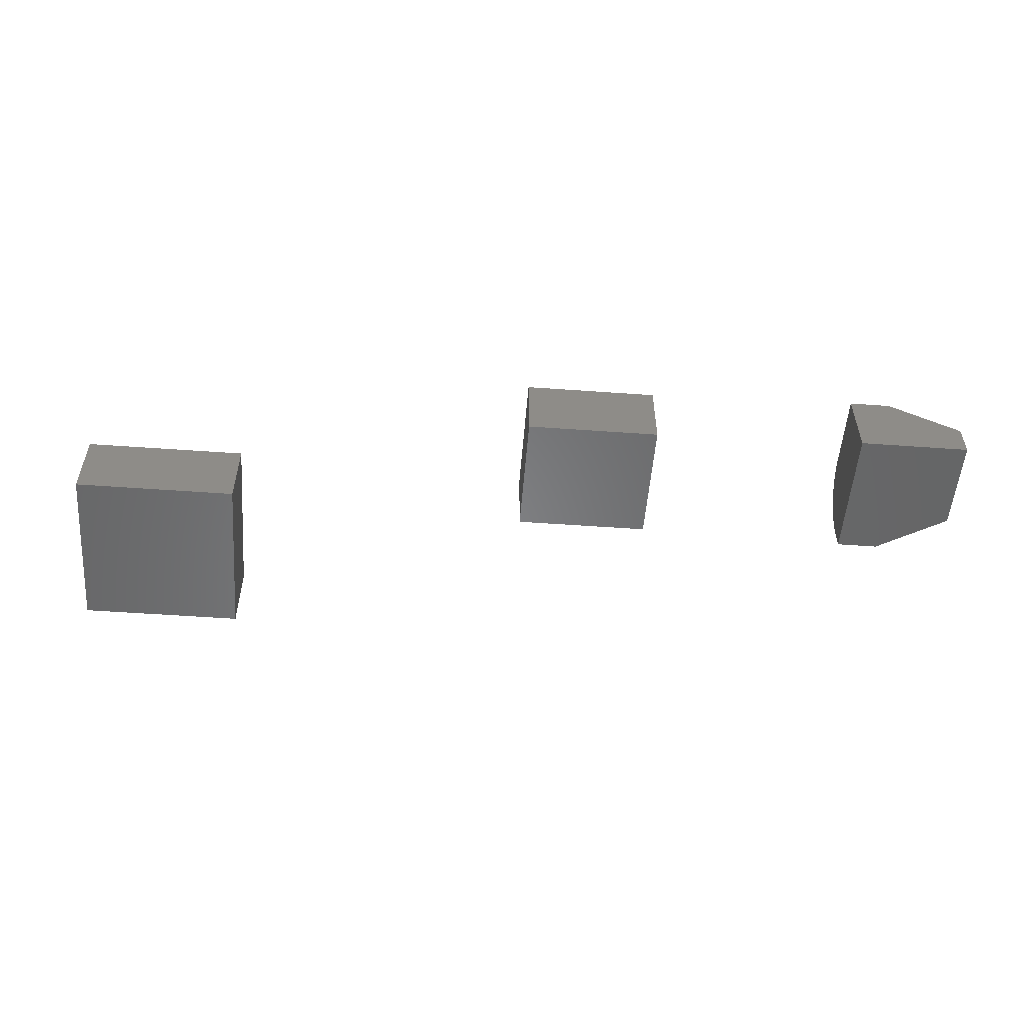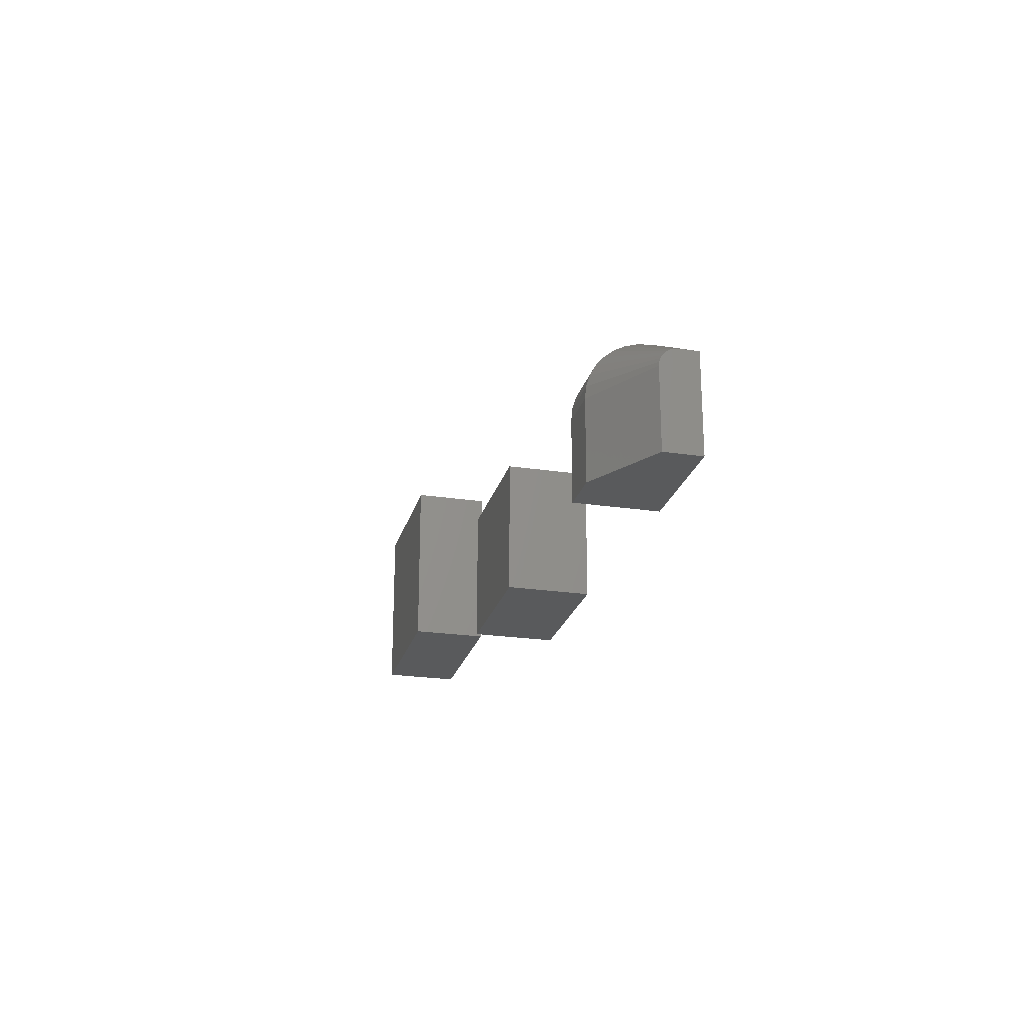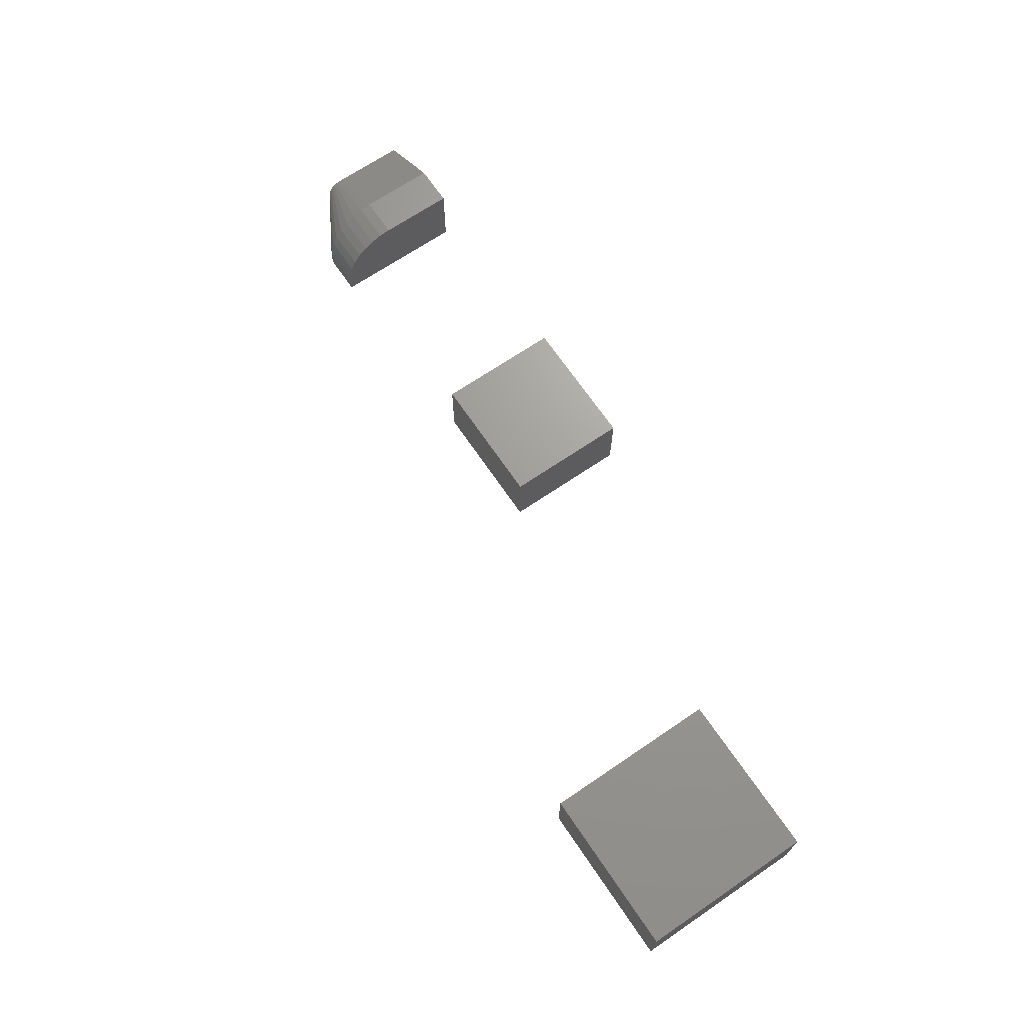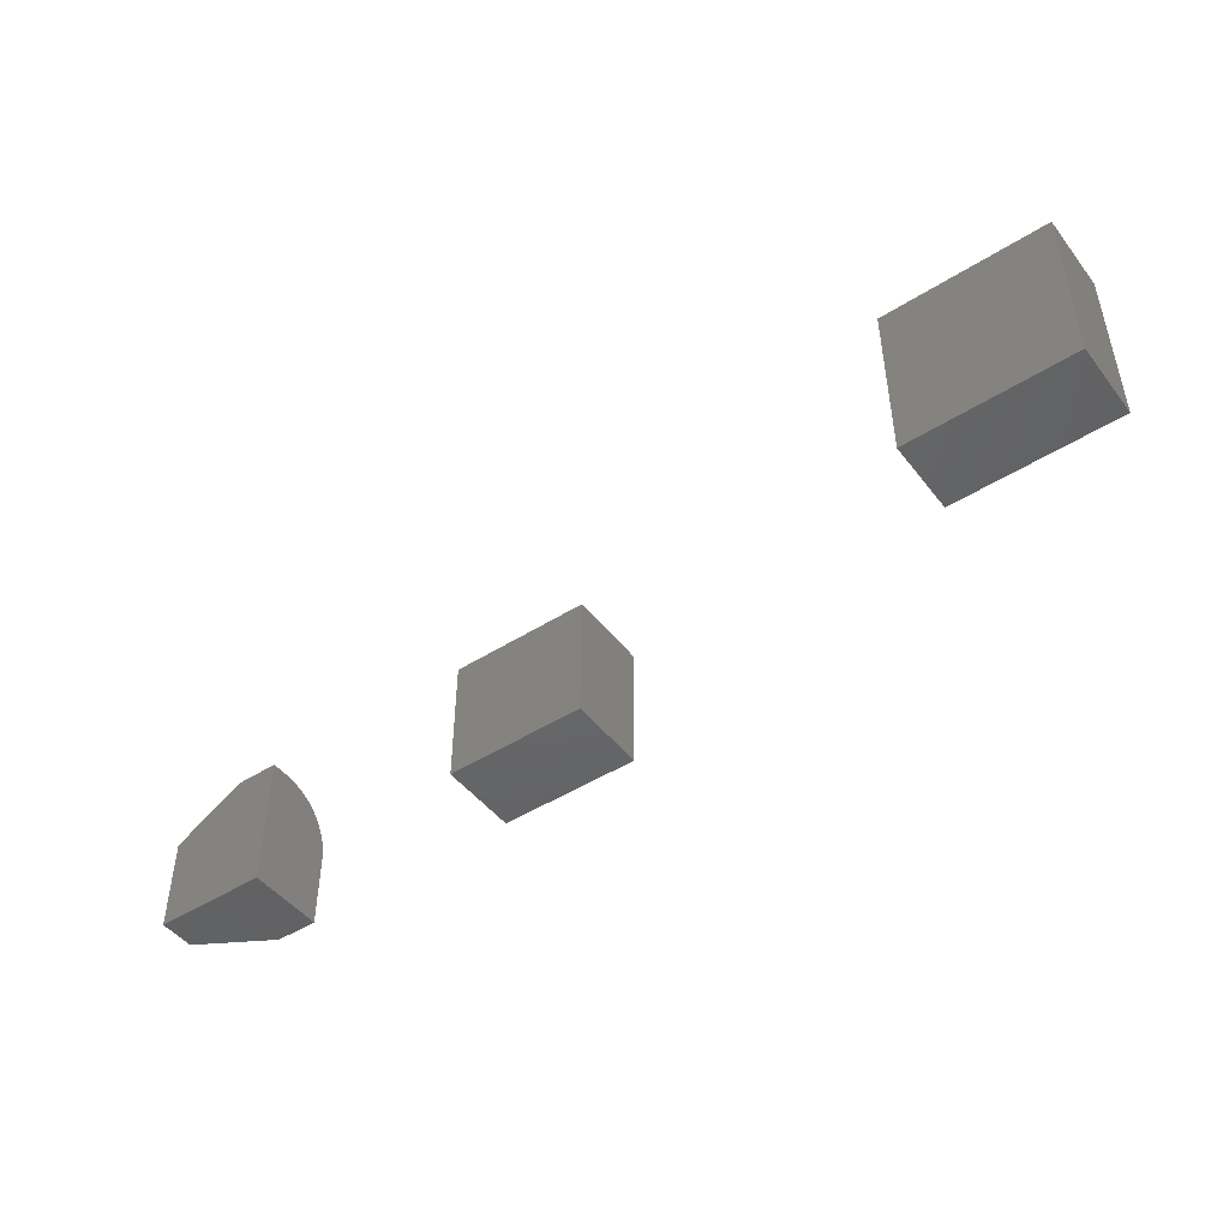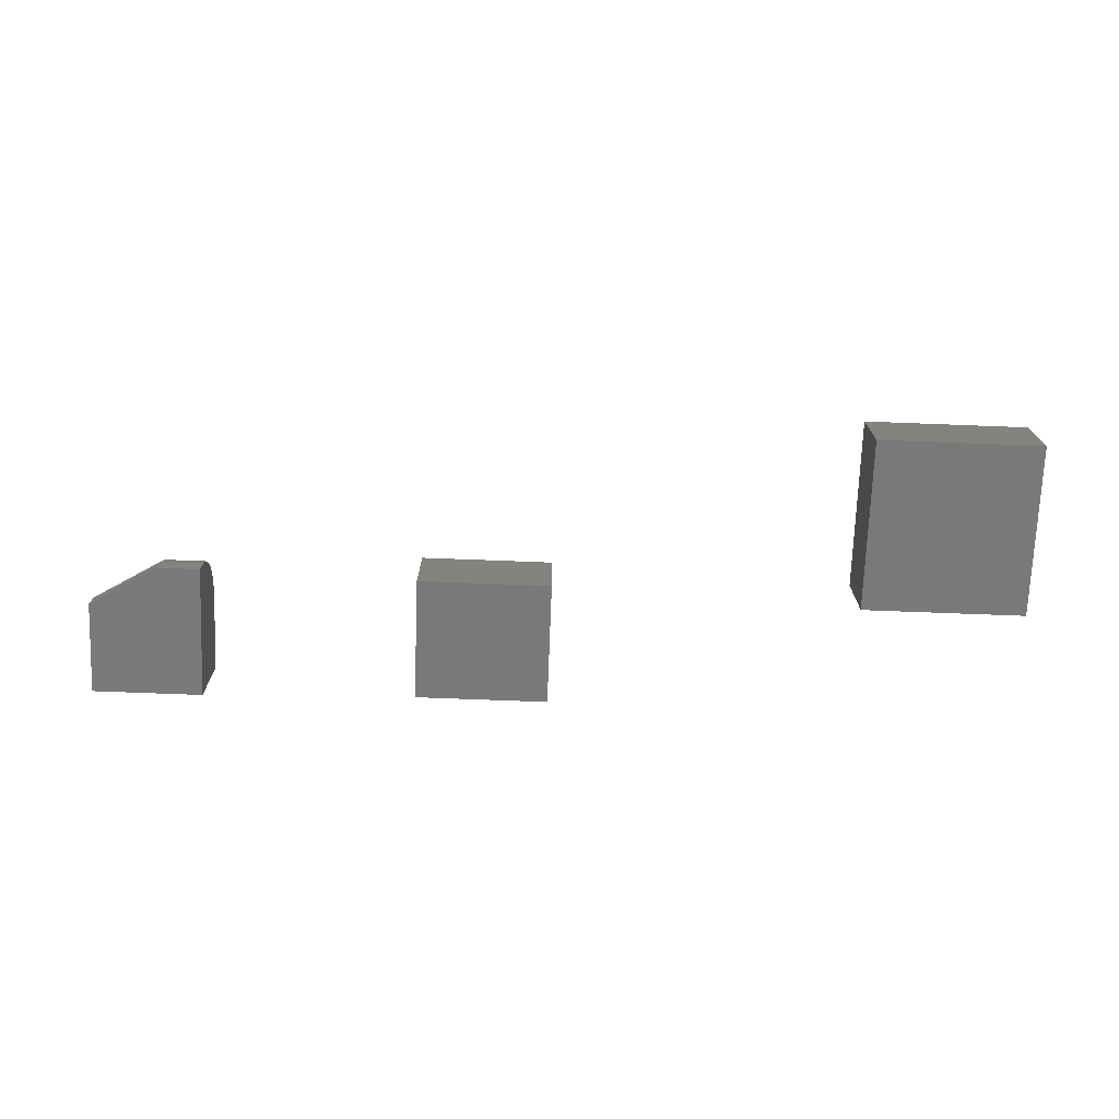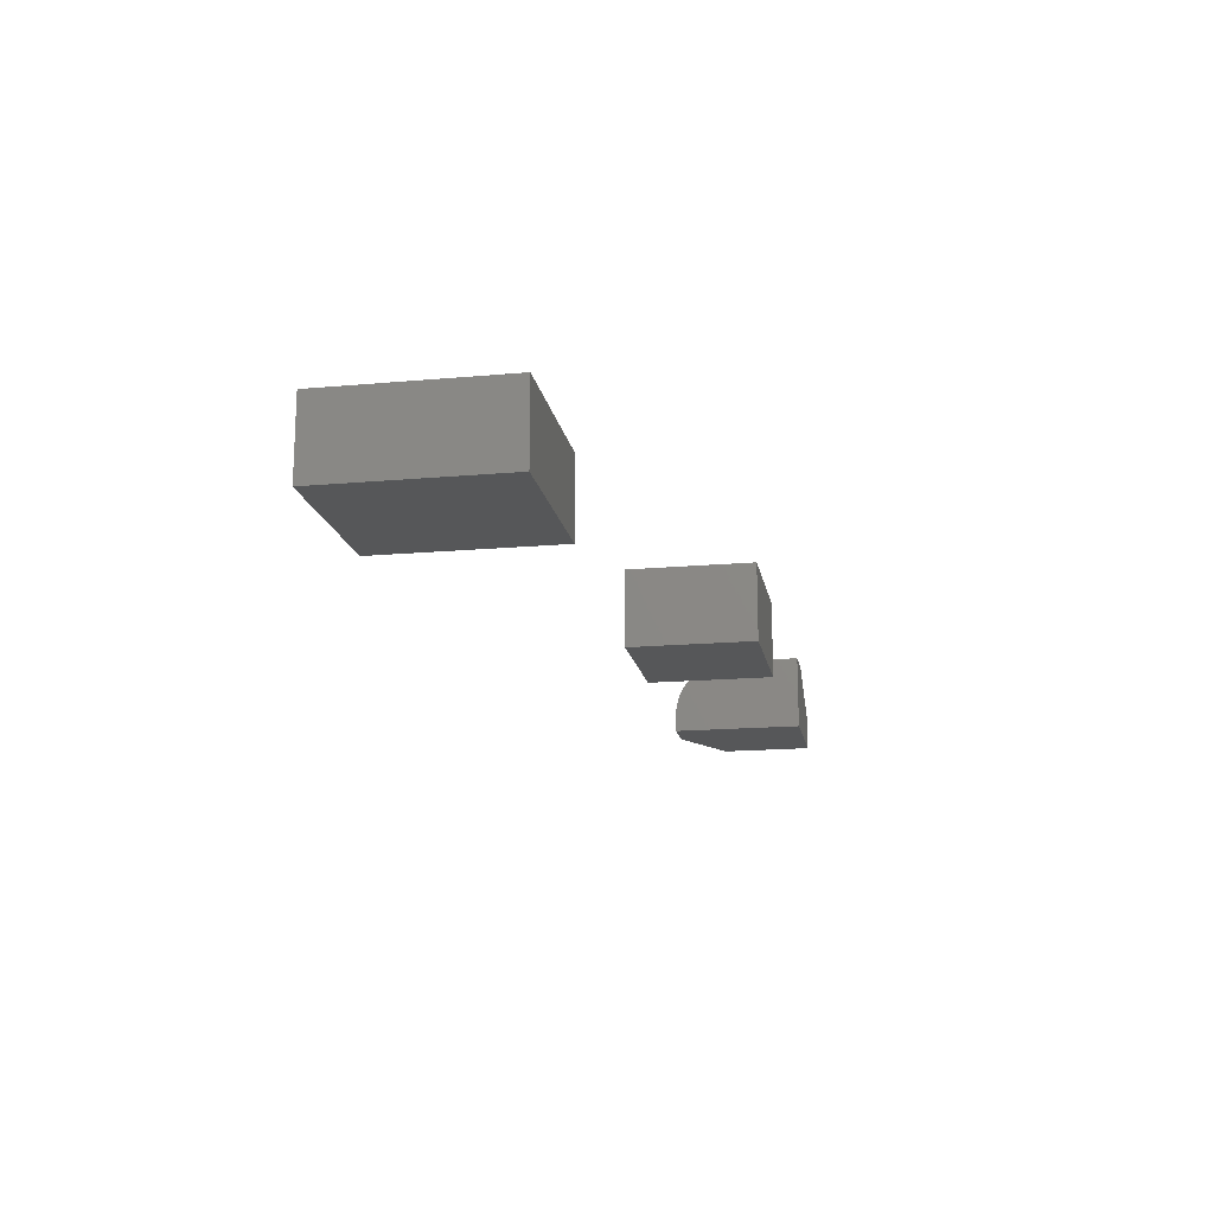
<metadata>
{"format":"stl","ext":"stl","renderer":"f3d","projection":"perspective","resolution":1024,"background":"white","views":[{"elev":-53.3,"azim":175.6,"up":"+Y"},{"elev":-23.5,"azim":-104.1,"up":"+Z"},{"elev":68.8,"azim":55.8,"up":"+Y"},{"elev":-47.0,"azim":35.7,"up":"+Z"},{"elev":-72.2,"azim":-2.2,"up":"+Y"},{"elev":-16.5,"azim":100.3,"up":"+Y"}]}
</metadata>
<code>
# stl→obj: 51 verts, 90 faces
v -0.6006 2.293e-17 0.125
v -0.6562 1.675e-17 0.125
v -0.6006 -0.001501 0.1402
v -0.6562 -0.001501 0.1402
v -0.6006 -0.005947 0.1549
v -0.6562 -0.005947 0.1549
v -0.6006 -0.01317 0.1684
v -0.6562 -0.01317 0.1684
v -0.6006 -0.02288 0.1802
v -0.6562 -0.02288 0.1802
v -0.6006 -0.03472 0.19
v -0.6562 -0.03472 0.19
v -0.6006 -0.04823 0.1972
v -0.6562 -0.04823 0.1972
v -0.6006 -0.06288 0.2016
v -0.6562 -0.06288 0.2016
v -0.6006 -0.07812 0.2031
v -0.6562 -0.07812 0.2031
v -0.6562 1.041e-17 0.02344
v -0.6006 1.659e-17 0.02344
v -0.75 -0.07812 0.1484
v -0.75 -0.06916 0.1467
v -0.75 -0.1016 0.1484
v -0.75 -0.07355 0.148
v -0.75 -0.05864 0.138
v -0.75 -0.05647 0.134
v -0.75 -0.0651 0.1445
v -0.75 -0.06155 0.1416
v -0.75 -0.1016 0.02344
v -0.75 -0.05514 0.1296
v -0.75 -0.05469 0.125
v -0.75 -0.05469 0.02344
v -0.6006 -0.1016 0.2031
v -0.6562 -0.1016 0.2031
v -0.6006 -0.1016 0.02344
v 0.2812 -0.1016 0.1797
v 0.5033 -0.1016 0.1797
v 0.2812 -0.1016 0.4141
v 0.5033 -0.1016 0.4141
v 0.2812 0 0.1797
v 0.2812 1.301e-17 0.4141
v 0.5033 1.233e-17 0.1797
v 0.5033 2.534e-17 0.4141
v -0.3125 -0.1016 0.03125
v -0.1328 -0.1016 0.03125
v -0.3125 -0.1016 0.1977
v -0.1328 -0.1016 0.1977
v -0.3125 0 0.03125
v -0.3125 1.039e-17 0.1977
v -0.1328 9.975e-18 0.03125
v -0.1328 2.037e-17 0.1977
f 1 2 3
f 3 2 4
f 3 4 5
f 5 4 6
f 5 6 7
f 7 6 8
f 7 8 9
f 9 8 10
f 9 10 11
f 11 10 12
f 11 12 13
f 13 12 14
f 13 14 15
f 15 14 16
f 15 16 17
f 17 16 18
f 19 2 20
f 20 2 1
f 21 22 23
f 21 24 22
f 25 26 27
f 27 28 25
f 29 23 30
f 29 30 31
f 29 31 32
f 30 23 22
f 30 22 27
f 30 27 26
f 33 17 34
f 34 17 18
f 29 35 23
f 23 35 33
f 23 33 34
f 20 35 19
f 19 35 29
f 19 29 32
f 21 23 18
f 18 23 34
f 31 2 32
f 32 2 19
f 31 30 2
f 30 4 2
f 18 16 21
f 16 24 21
f 16 14 22
f 24 16 22
f 14 12 27
f 22 14 27
f 12 10 28
f 27 12 28
f 10 8 25
f 28 10 25
f 8 6 26
f 25 8 26
f 30 6 4
f 26 6 30
f 17 13 15
f 33 35 20
f 33 20 1
f 33 1 3
f 33 3 5
f 33 5 7
f 33 7 9
f 33 9 11
f 33 11 13
f 33 13 17
f 36 37 38
f 38 37 39
f 40 41 42
f 42 41 43
f 38 41 36
f 36 41 40
f 39 43 38
f 38 43 41
f 37 42 39
f 39 42 43
f 36 40 37
f 37 40 42
f 44 45 46
f 46 45 47
f 48 49 50
f 50 49 51
f 46 49 44
f 44 49 48
f 47 51 46
f 46 51 49
f 45 50 47
f 47 50 51
f 44 48 45
f 45 48 50

</code>
